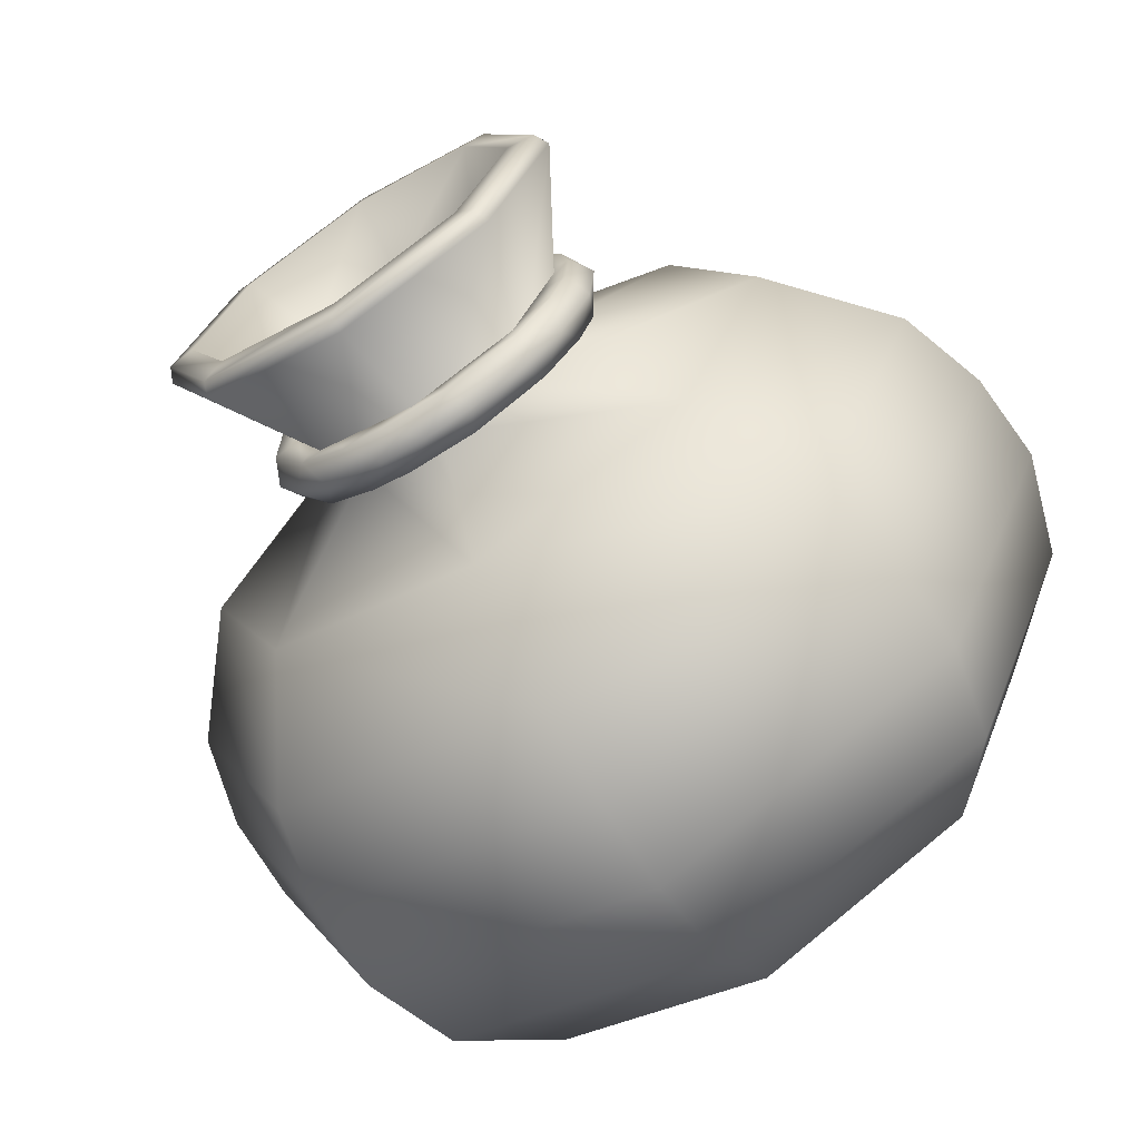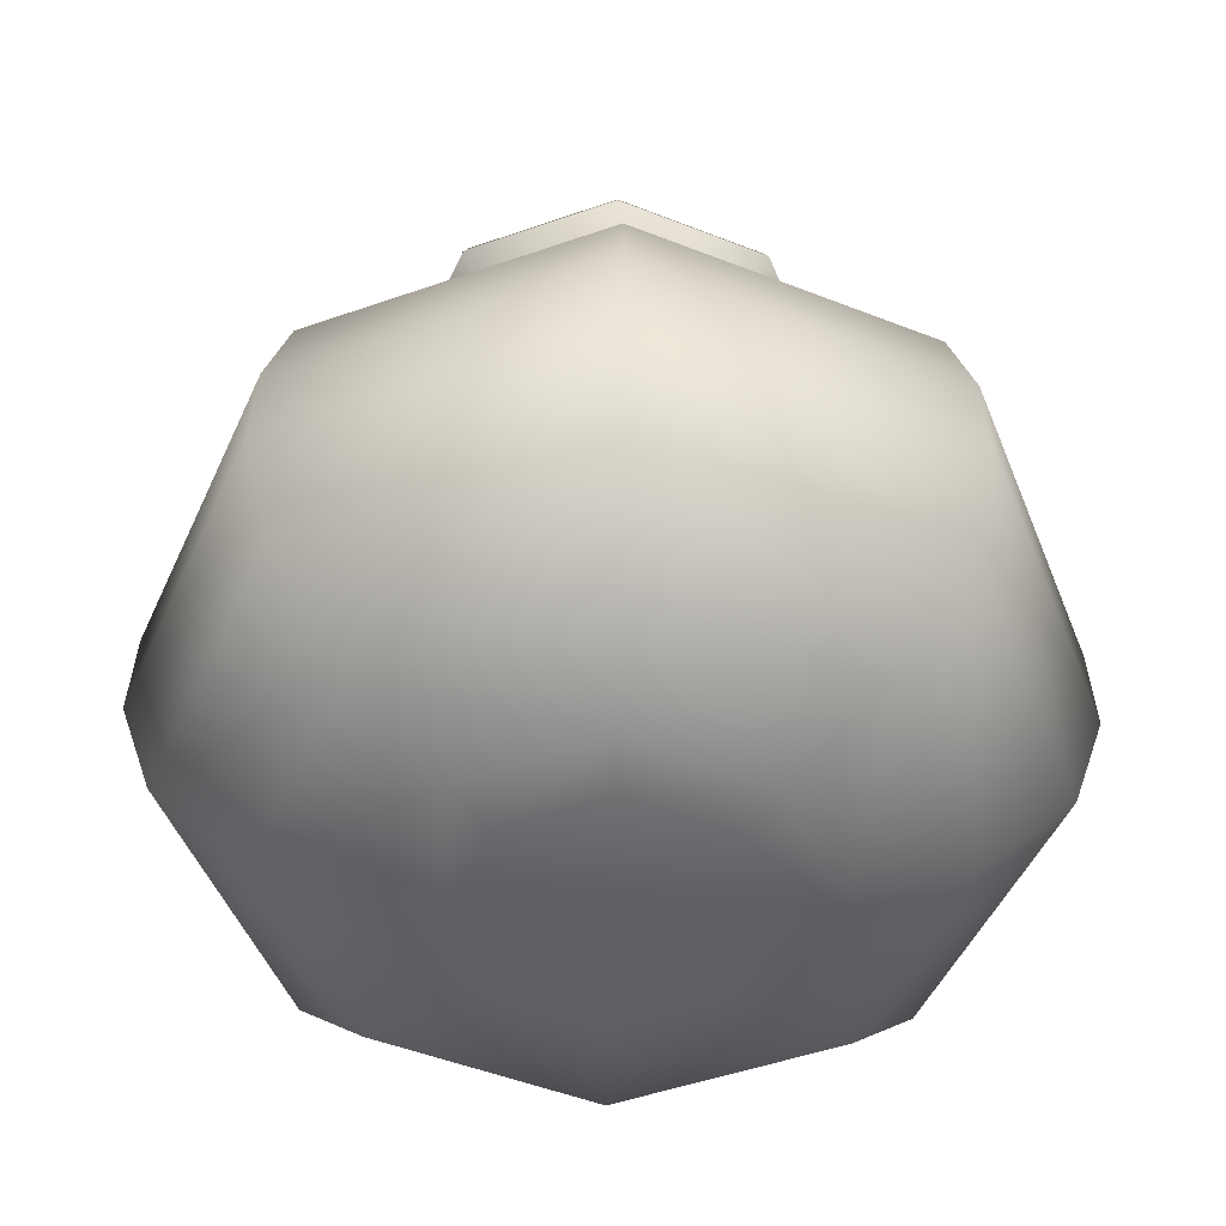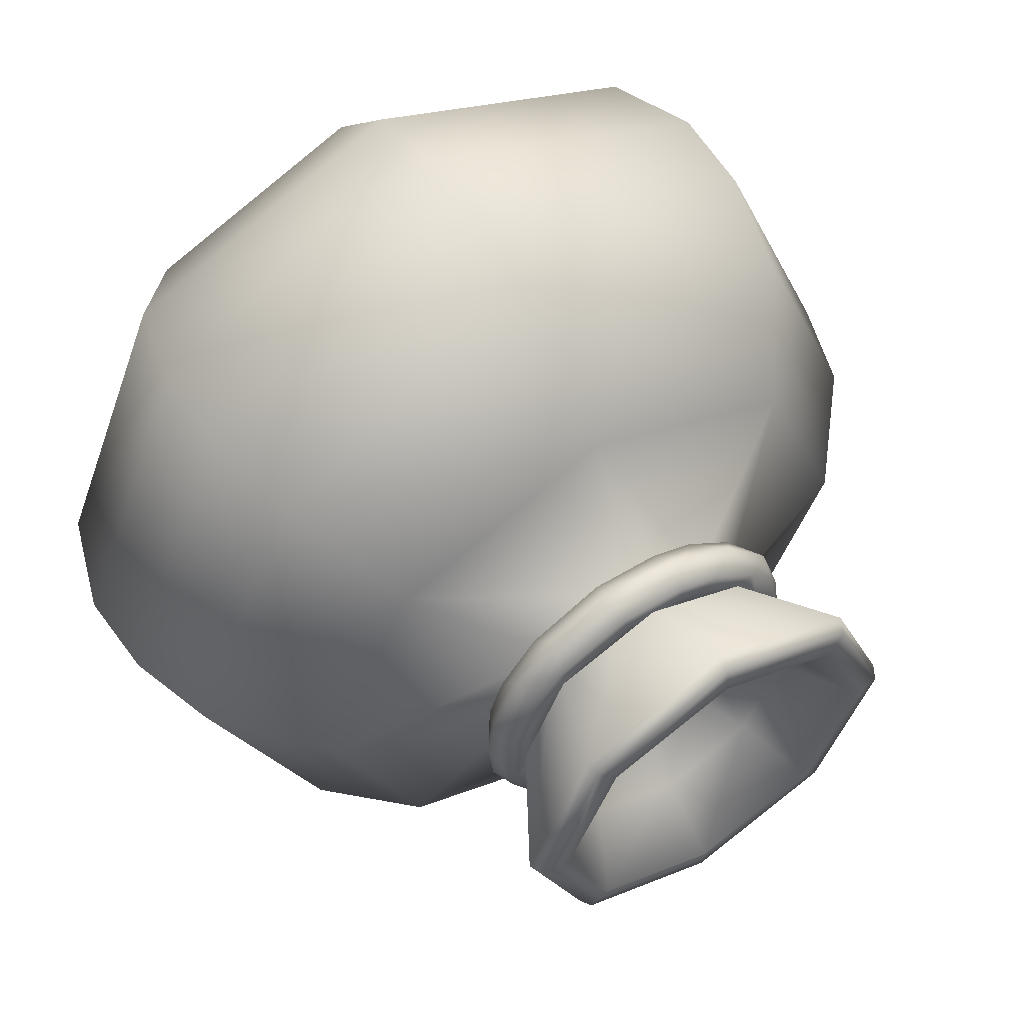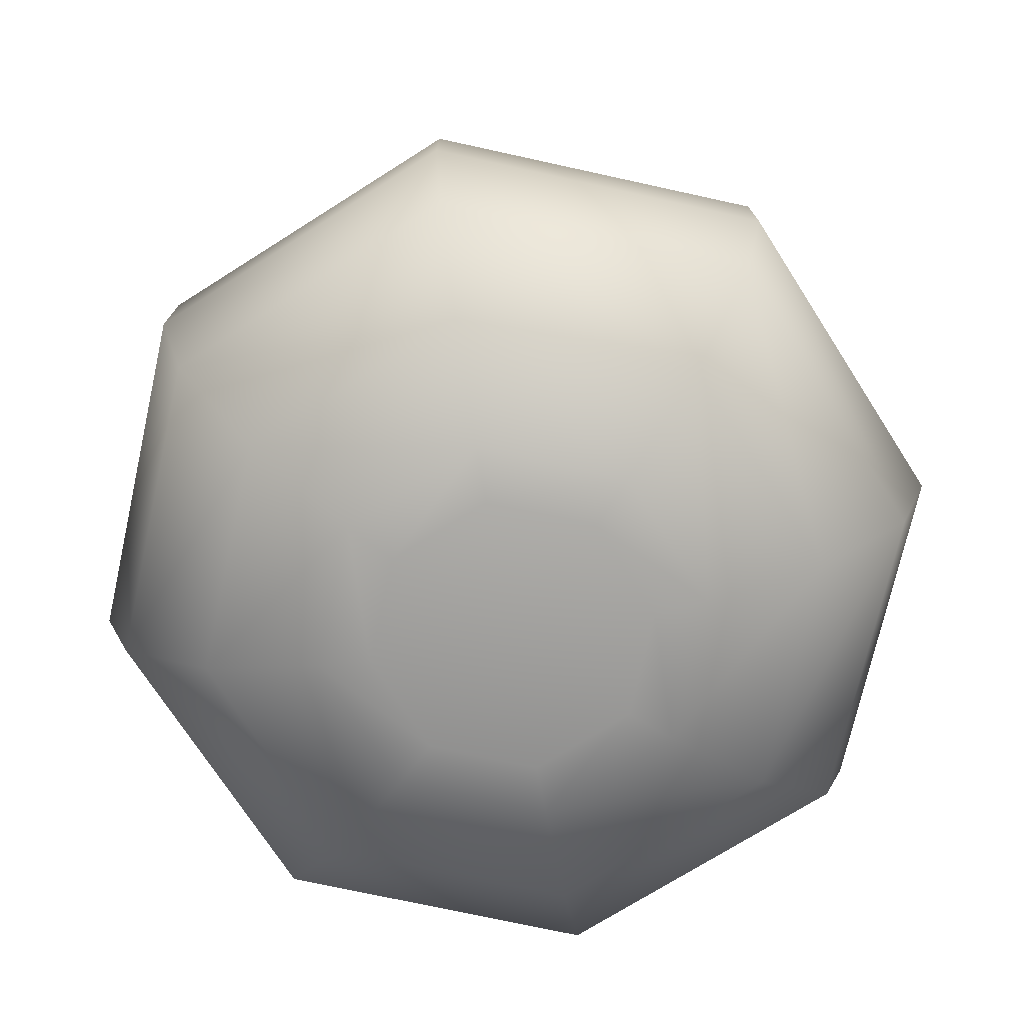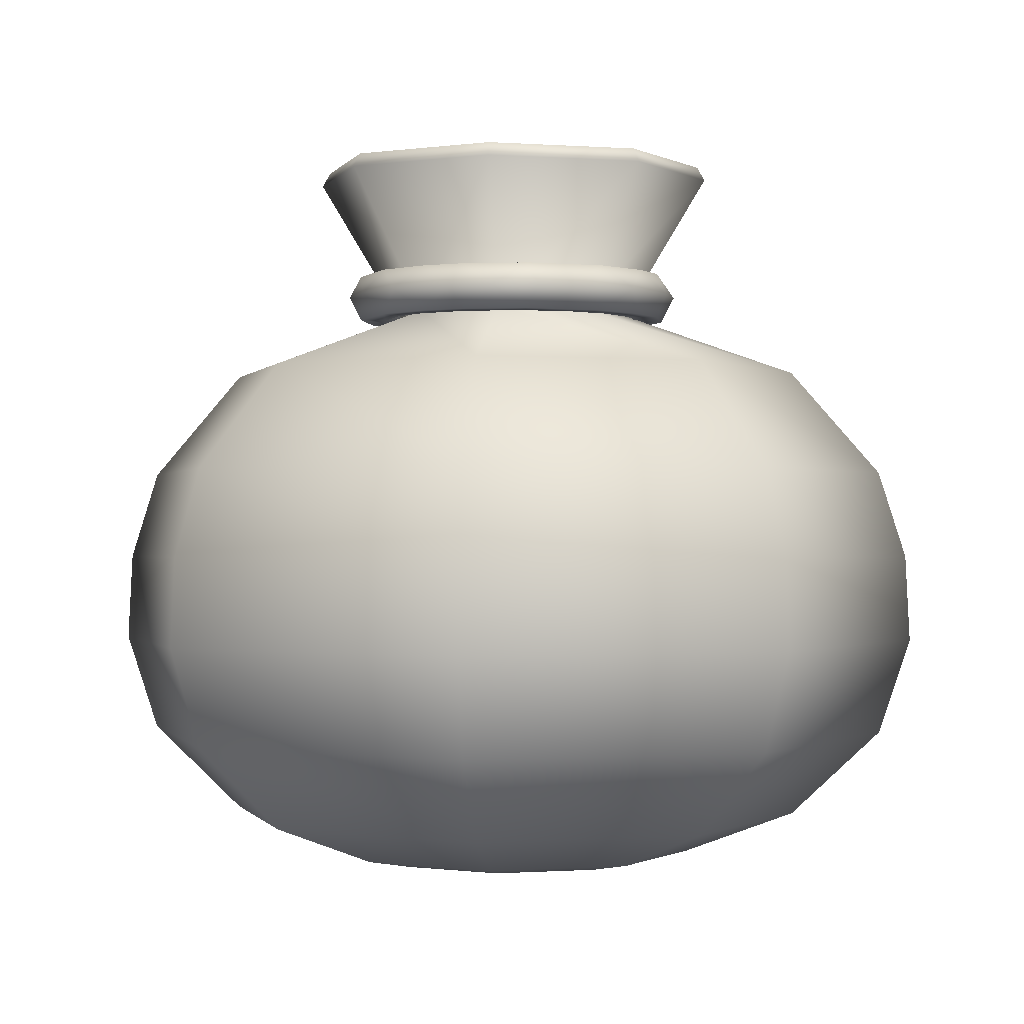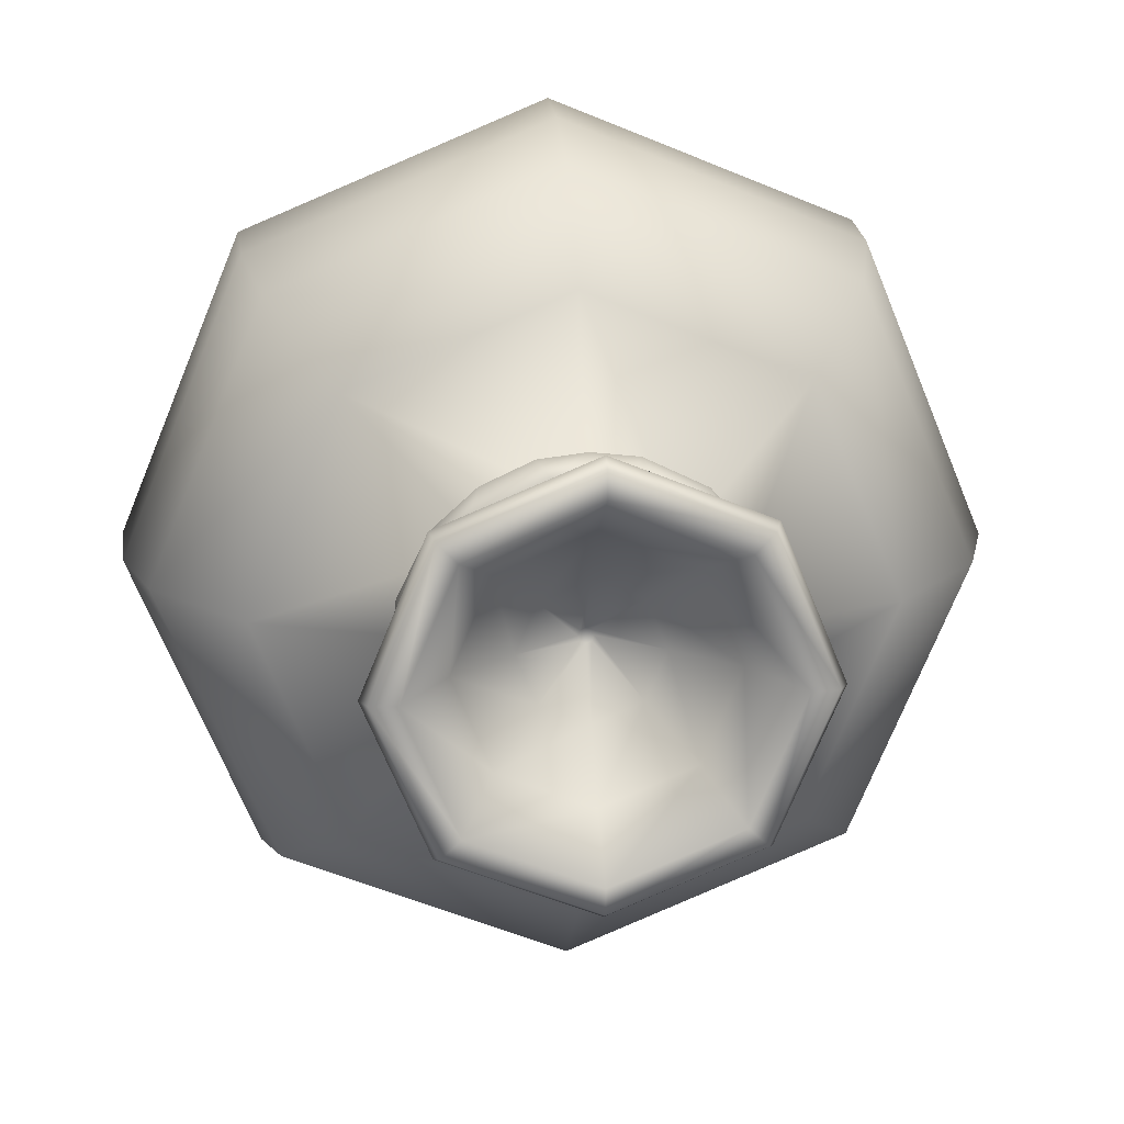
<metadata>
{"format":"obj","ext":"obj","renderer":"f3d","projection":"perspective","resolution":1024,"background":"white","views":[{"elev":-68.4,"azim":-147.1,"up":"+Z"},{"elev":-48.9,"azim":43.8,"up":"+Y"},{"elev":56.4,"azim":147.3,"up":"+Z"},{"elev":-71.5,"azim":100.0,"up":"+Y"},{"elev":-0.6,"azim":96.7,"up":"+Y"},{"elev":18.1,"azim":174.2,"up":"+Z"}]}
</metadata>
<code>
o Sphere
v -0.9305 -0.02203 0
v -0.4652 -0.4273 0.4652
v -0.6079 -0.2369 0.6079
v -0.6579 -0.02203 0.6579
v -0.6079 0.3662 0.6079
v -0.4652 0.6003 0.4652
v -0.1876 0.7387 0.1876
v 0 -0.4273 0.6579
v 0 -0.2369 0.8596
v 0 -0.02203 0.9305
v 0 0.3662 0.8596
v 0 0.6003 0.6579
v 0 0.7387 0.2653
v 0.4652 -0.4273 0.4652
v 0.6079 -0.2369 0.6079
v 0.6579 -0.02203 0.6579
v 0.6079 0.3662 0.6079
v 0.4652 0.6003 0.4652
v 0.1876 0.7387 0.1876
v 0.6579 -0.4273 0
v 0.8596 -0.2369 0
v 0.9305 -0.02203 0
v 0.8596 0.3662 0
v 0.6579 0.6003 0
v 0.2653 0.7387 0
v 0.4652 -0.4273 -0.4652
v 0.6079 -0.2369 -0.6079
v 0.6579 -0.02203 -0.6579
v 0.6079 0.3662 -0.6079
v 0.4652 0.6003 -0.4652
v 0.1876 0.7387 -0.1876
v 0 -0.4273 -0.6579
v 0 -0.2369 -0.8596
v 0 -0.02203 -0.9305
v 0 0.3662 -0.8596
v 0 0.6003 -0.6579
v 0 0.7387 -0.2653
v -0.4652 -0.4273 -0.4652
v -0.6079 -0.2369 -0.6079
v -0.6579 -0.02203 -0.6579
v -0.6079 0.3662 -0.6079
v -0.4652 0.6003 -0.4652
v -0.1876 0.7387 -0.1876
v -0.6579 -0.4273 -0
v -0.8596 -0.2369 -0
v -0.8596 0.3662 -0
v -0.6579 0.6003 -0
v -0.2653 0.7387 0
v 0 0.7395 0.01623
v -0.01148 0.7395 0.01148
v 0.01148 0.7395 0.01148
v 0.01623 0.7395 -0
v 0.01148 0.7395 -0.01148
v 0 0.7395 -0.01623
v -0.01148 0.7395 -0.01148
v -0.01623 0.7395 0
v 0 1.092 0.3807
v -0.2692 1.092 0.2692
v 0.2692 1.092 0.2692
v 0.3807 1.092 -0
v 0.2692 1.092 -0.2692
v 0 1.092 -0.3807
v -0.2692 1.092 -0.2692
v -0.3807 1.092 -0
v 0 0.9442 0.2798
v -0.1978 0.9442 0.1978
v 0.1978 0.9442 0.1978
v 0.2798 0.9442 -0
v 0.1978 0.9442 -0.1978
v 0 0.9442 -0.2798
v -0.1978 0.9442 -0.1978
v -0.2798 0.9442 -0
v 0 1.055 0.4551
v 0 1.085 0.4382
v -0.3099 1.085 0.3099
v -0.3218 1.055 0.3218
v 0.3218 1.055 0.3218
v 0.3099 1.085 0.3099
v 0.4551 1.055 -0
v 0.4382 1.085 -0
v 0.3218 1.055 -0.3218
v 0.3099 1.085 -0.3099
v 0 1.055 -0.4551
v 0 1.085 -0.4382
v -0.3218 1.055 -0.3218
v -0.3099 1.085 -0.3099
v -0.4551 1.055 -0
v -0.4382 1.085 -0
v -0.2107 -0.539 0.2107
v -0.29 -0.519 0.29
v 0 -0.539 0.2979
v 0 -0.519 0.4101
v 0.2107 -0.539 0.2107
v 0.29 -0.519 0.29
v 0.2979 -0.539 0
v 0.4101 -0.519 0
v 0.2107 -0.539 -0.2107
v 0.29 -0.519 -0.29
v 0 -0.539 -0.2979
v 0 -0.519 -0.4101
v -0.2107 -0.539 -0.2107
v -0.29 -0.519 -0.29
v -0.2979 -0.539 0
v -0.4101 -0.519 -0
v 0 0.8377 0.1482
v -0.1048 0.8377 0.1048
v 0.1048 0.8377 0.1048
v 0.1482 0.8377 -0
v 0.1048 0.8377 -0.1048
v 0 0.8377 -0.1482
v -0.1048 0.8377 -0.1048
v -0.1482 0.8377 0
v -0.651 0.1721 0.651
v 0 0.1721 0.9206
v 0.651 0.1721 0.651
v 0.9206 0.1721 0
v 0.651 0.1721 -0.651
v 0 0.1721 -0.9206
v -0.651 0.1721 -0.651
v -0.9206 0.1721 -0
f 45 44 2 3
f 47 46 5 6
f 1 45 3 4
f 8 92 94 14
f 48 47 6 7
f 120 1 4 113
f 6 5 11 12
f 4 3 9 10
f 89 103 101 99 97 95 93 91
f 7 6 12 13
f 113 4 10 114
f 3 2 8 9
f 13 12 18 19
f 114 10 16 115
f 9 8 14 15
f 12 11 17 18
f 10 9 15 16
f 14 94 96 20
f 115 16 22 116
f 15 14 20 21
f 18 17 23 24
f 16 15 21 22
f 20 96 98 26
f 19 18 24 25
f 24 23 29 30
f 22 21 27 28
f 26 98 100 32
f 25 24 30 31
f 116 22 28 117
f 21 20 26 27
f 28 27 33 34
f 32 100 102 38
f 31 30 36 37
f 117 28 34 118
f 27 26 32 33
f 30 29 35 36
f 37 36 42 43
f 118 34 40 119
f 33 32 38 39
f 36 35 41 42
f 34 33 39 40
f 38 102 104 44
f 39 38 44 45
f 42 41 46 47
f 40 39 45 1
f 43 42 47 48
f 119 40 1 120
f 64 63 86 88
f 56 50 49 51 52 53 54 55
f 59 57 74 78
f 62 61 82 84
f 58 64 88 75
f 60 59 78 80
f 61 60 80 82
f 63 62 84 86
f 7 13 73 76
f 13 19 77 73
f 19 25 79 77
f 25 31 81 79
f 31 37 83 81
f 37 43 85 83
f 43 48 87 85
f 48 7 76 87
f 65 66 58 57
f 67 65 57 59
f 68 67 59 60
f 69 68 60 61
f 70 69 61 62
f 71 70 62 63
f 72 71 63 64
f 66 72 64 58
f 105 106 66 65
f 107 105 65 67
f 108 107 67 68
f 109 108 68 69
f 110 109 69 70
f 111 110 70 71
f 112 111 71 72
f 106 112 72 66
f 74 75 76 73
f 78 74 73 77
f 77 79 80 78
f 79 81 82 80
f 84 82 81 83
f 86 84 83 85
f 85 87 88 86
f 87 76 75 88
f 57 58 75 74
f 44 104 90 2
f 89 91 92 90
f 94 92 91 93
f 96 94 93 95
f 95 97 98 96
f 97 99 100 98
f 102 100 99 101
f 104 102 101 103
f 90 104 103 89
f 2 90 92 8
f 49 50 106 105
f 51 49 105 107
f 52 51 107 108
f 53 52 108 109
f 54 53 109 110
f 55 54 110 111
f 56 55 111 112
f 50 56 112 106
f 41 119 120 46
f 35 118 119 41
f 29 117 118 35
f 23 116 117 29
f 17 115 116 23
f 11 114 115 17
f 5 113 114 11
f 46 120 113 5
o BezierCircle
v -0.3532 0.8292 0.02832
v -0.2935 0.8291 0.05379
v -0.2657 0.7786 0.02139
v -0.2935 0.728 0.05379
v -0.3823 0.7786 0.04516
v -0.3474 0.8292 -0.07109
v -0.286 0.8291 -0.07828
v -0.2614 0.7786 -0.05357
v -0.286 0.728 -0.07828
v -0.3474 0.728 -0.07109
v -0.3709 0.7786 -0.1014
v -0.3151 0.8292 -0.1621
v -0.237 0.7786 -0.1219
v -0.3151 0.728 -0.1621
v -0.2353 0.8291 -0.1813
v -0.2353 0.728 -0.1813
v -0.3052 0.7786 -0.2352
v -0.2353 0.8292 -0.2678
v -0.177 0.7786 -0.2015
v -0.2353 0.728 -0.2678
v -0.1624 0.8292 -0.2472
v -0.1624 0.728 -0.2472
v -0.2106 0.7786 -0.3205
v -0.07759 0.8292 -0.3489
v -0.05379 0.8291 -0.2935
v -0.09021 0.7786 -0.2509
v -0.05379 0.728 -0.2935
v -0.07759 0.728 -0.3489
v -0.1014 0.7786 -0.3709
v -0.02139 0.7786 -0.2657
v -0 0.7786 -0.3828
v 0.07109 0.8292 -0.3474
v 0.07828 0.8291 -0.286
v 0.05357 0.7786 -0.2614
v 0.07828 0.728 -0.286
v 0.07109 0.728 -0.3474
v 0.1014 0.7786 -0.3709
v 0.1621 0.8292 -0.3151
v 0.1219 0.7786 -0.237
v 0.1621 0.728 -0.3151
v 0.1813 0.8291 -0.2353
v 0.1813 0.728 -0.2353
v 0.2352 0.7786 -0.3052
v 0.2678 0.8292 -0.2353
v 0.2015 0.7786 -0.177
v 0.2678 0.728 -0.2353
v 0.2472 0.8292 -0.1624
v 0.2472 0.728 -0.1624
v 0.3205 0.7786 -0.2106
v 0.3489 0.8292 -0.07759
v 0.2935 0.8291 -0.05379
v 0.2509 0.7786 -0.09021
v 0.2935 0.728 -0.05379
v 0.3489 0.728 -0.07759
v 0.3709 0.7786 -0.1014
v 0.2657 0.7786 -0.02139
v 0.3828 0.7786 -0
v 0.3474 0.8292 0.07109
v 0.286 0.8291 0.07828
v 0.2614 0.7786 0.05357
v 0.286 0.728 0.07828
v 0.3474 0.728 0.07109
v 0.3709 0.7786 0.1014
v 0.3151 0.8292 0.1621
v 0.237 0.7786 0.1219
v 0.3151 0.728 0.1621
v 0.2353 0.8291 0.1813
v 0.2353 0.728 0.1813
v 0.3052 0.7786 0.2352
v 0.2353 0.8292 0.2678
v 0.177 0.7786 0.2015
v 0.2353 0.728 0.2678
v 0.1624 0.8292 0.2472
v 0.1624 0.728 0.2472
v 0.2106 0.7786 0.3205
v 0.07759 0.8292 0.3489
v 0.05379 0.8291 0.2935
v 0.09021 0.7786 0.2509
v 0.05379 0.728 0.2935
v 0.07759 0.728 0.3489
v 0.1014 0.7786 0.3709
v 0.02139 0.7786 0.2657
v 0 0.7786 0.3828
v -0.07109 0.8292 0.3474
v -0.07828 0.8291 0.286
v -0.05357 0.7786 0.2614
v -0.07828 0.728 0.286
v -0.07109 0.728 0.3474
v -0.1014 0.7786 0.3709
v -0.1621 0.8292 0.3151
v -0.1219 0.7786 0.237
v -0.1621 0.728 0.3151
v -0.1813 0.8291 0.2353
v -0.1813 0.728 0.2353
v -0.2352 0.7786 0.3052
v -0.2678 0.8292 0.2353
v -0.2015 0.7786 0.177
v -0.2678 0.728 0.2353
v -0.2472 0.8292 0.1624
v -0.2472 0.728 0.1624
v -0.3356 0.7786 0.1883
v -0.3335 0.8292 0.1199
v -0.2509 0.7786 0.09021
v -0.3489 0.728 0.07759
f 127 132 126
f 134 129 130
f 132 137 131
f 133 135 127
f 136 133 129
f 137 134 131
f 135 138 132
f 140 136 134
f 141 138 135
f 140 142 136
f 150 145 146
f 147 150 146
f 144 151 149
f 151 148 149
f 153 158 152
f 160 155 156
f 158 163 157
f 159 161 153
f 162 159 155
f 163 160 157
f 161 164 158
f 166 162 160
f 167 164 161
f 166 168 162
f 176 171 172
f 173 176 172
f 170 177 175
f 177 174 175
f 179 184 178
f 186 181 182
f 184 189 183
f 185 187 179
f 188 185 181
f 189 186 183
f 187 190 184
f 192 188 186
f 193 190 187
f 192 194 188
f 202 197 198
f 199 202 198
f 196 203 201
f 203 200 201
f 205 210 204
f 212 207 208
f 210 215 209
f 211 213 205
f 214 211 207
f 215 212 209
f 213 216 210
f 218 214 212
f 219 216 213
f 218 220 214
f 222 221 216
f 221 224 218
f 121 125 222
f 123 122 223
f 124 123 223
f 121 122 127 126
f 122 123 128 127
f 128 123 124 129
f 129 124 224 130
f 130 224 125 131
f 143 138 144 149
f 126 132 131
f 128 133 127
f 129 133 128
f 131 134 130
f 127 135 132
f 134 136 129
f 132 138 137
f 133 139 135
f 136 139 133
f 137 140 134
f 138 143 137
f 139 141 135
f 136 142 139
f 137 143 140
f 138 141 145 144
f 141 139 146 145
f 146 139 142 147
f 147 142 140 148
f 148 140 143 149
f 151 144 152 157
f 144 145 153 152
f 145 150 154 153
f 154 150 147 155
f 155 147 148 156
f 156 148 151 157
f 169 164 170 175
f 152 158 157
f 154 159 153
f 155 159 154
f 157 160 156
f 153 161 158
f 160 162 155
f 158 164 163
f 159 165 161
f 162 165 159
f 163 166 160
f 164 169 163
f 165 167 161
f 162 168 165
f 163 169 166
f 164 167 171 170
f 167 165 172 171
f 172 165 168 173
f 173 168 166 174
f 174 166 169 175
f 177 170 178 183
f 170 171 179 178
f 171 176 180 179
f 180 176 173 181
f 181 173 174 182
f 182 174 177 183
f 195 190 196 201
f 178 184 183
f 180 185 179
f 181 185 180
f 183 186 182
f 179 187 184
f 186 188 181
f 184 190 189
f 185 191 187
f 188 191 185
f 189 192 186
f 190 195 189
f 191 193 187
f 188 194 191
f 189 195 192
f 190 193 197 196
f 193 191 198 197
f 198 191 194 199
f 199 194 192 200
f 200 192 195 201
f 203 196 204 209
f 196 197 205 204
f 197 202 206 205
f 206 202 199 207
f 207 199 200 208
f 208 200 203 209
f 216 219 122 222
f 204 210 209
f 206 211 205
f 207 211 206
f 209 212 208
f 205 213 210
f 212 214 207
f 210 216 215
f 211 217 213
f 214 217 211
f 215 218 212
f 216 221 215
f 217 219 213
f 214 220 217
f 215 221 218
f 219 217 223 122
f 223 217 220 124
f 124 220 218 224
f 222 125 221
f 221 125 224
f 122 121 222
f 125 121 126 131

</code>
